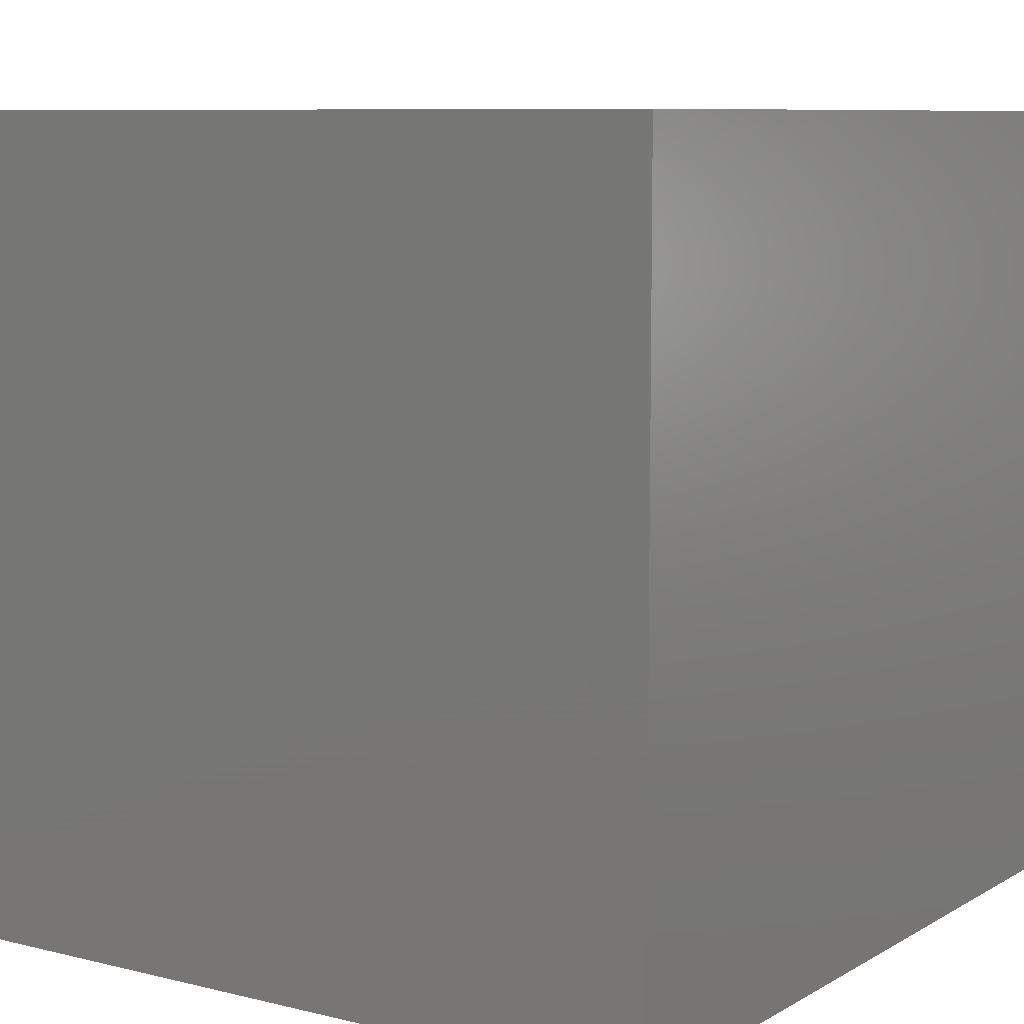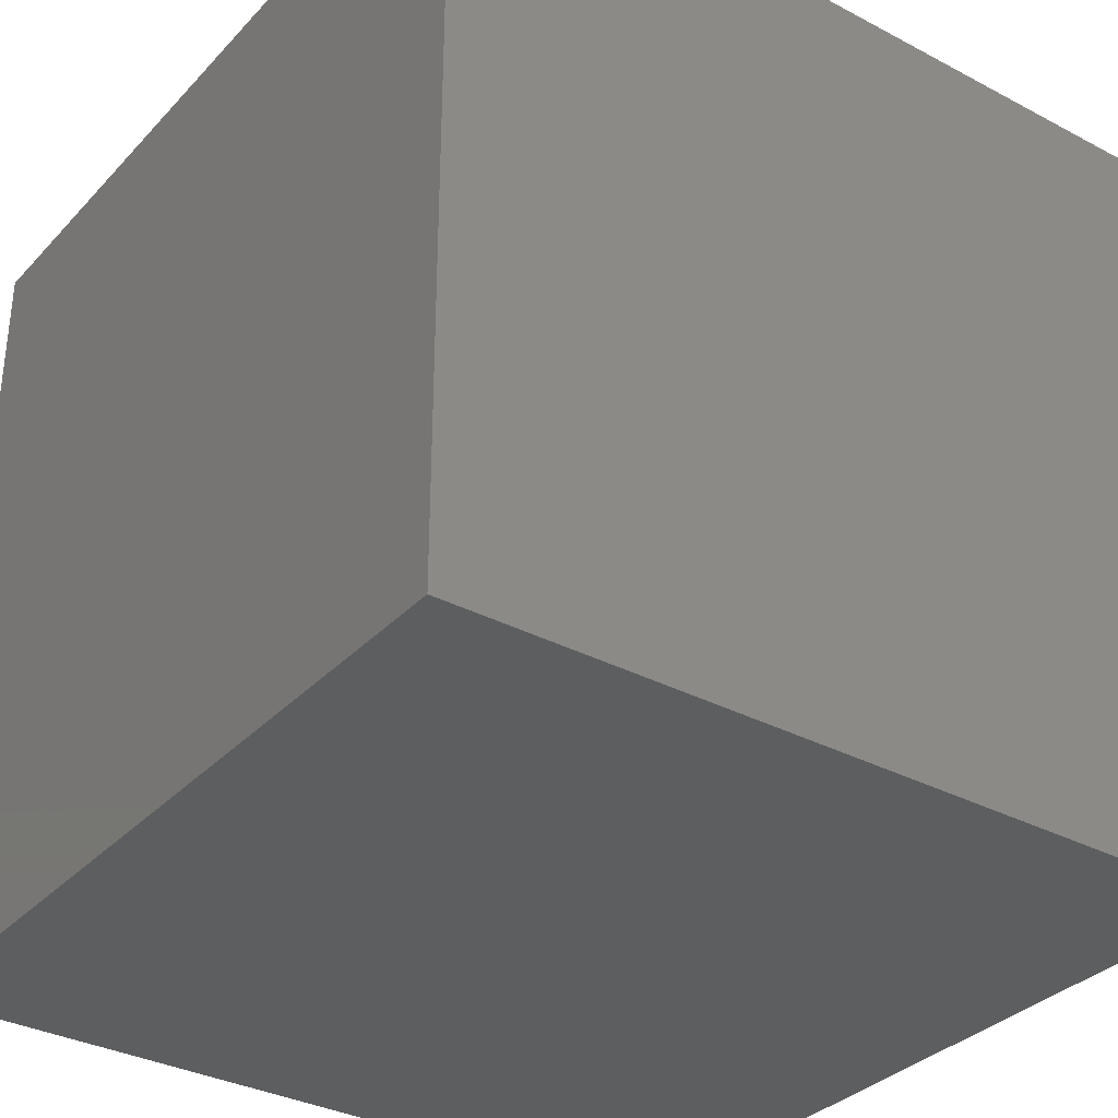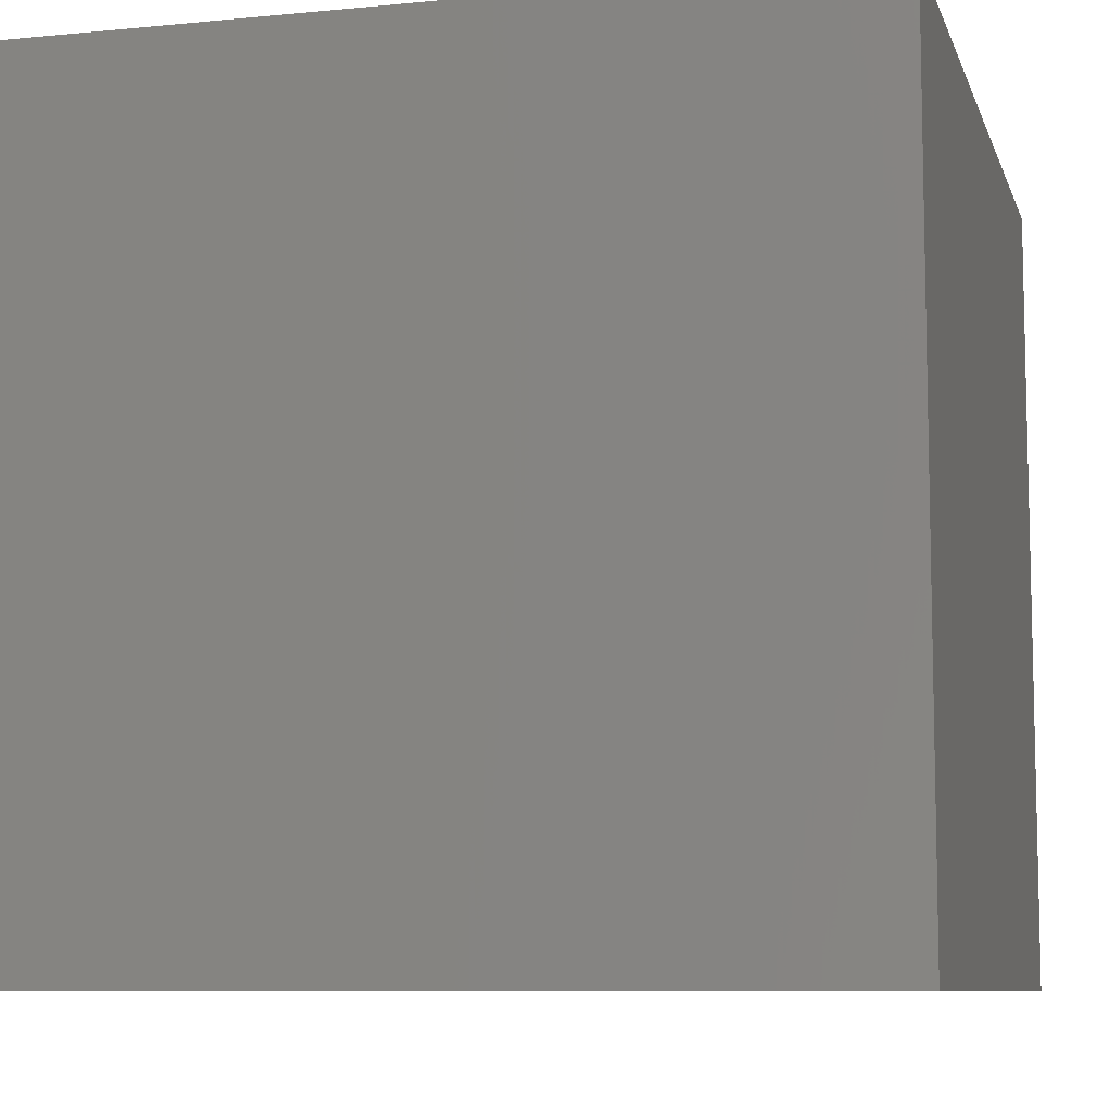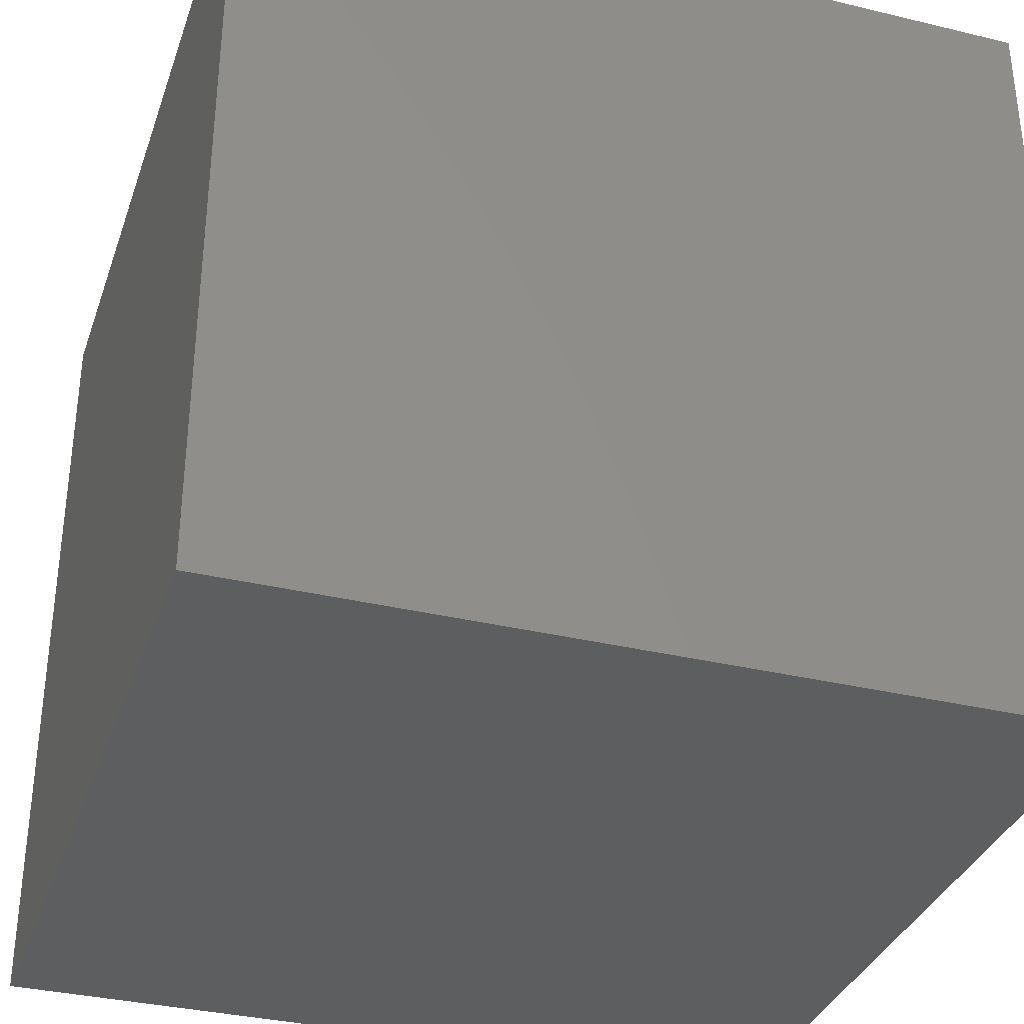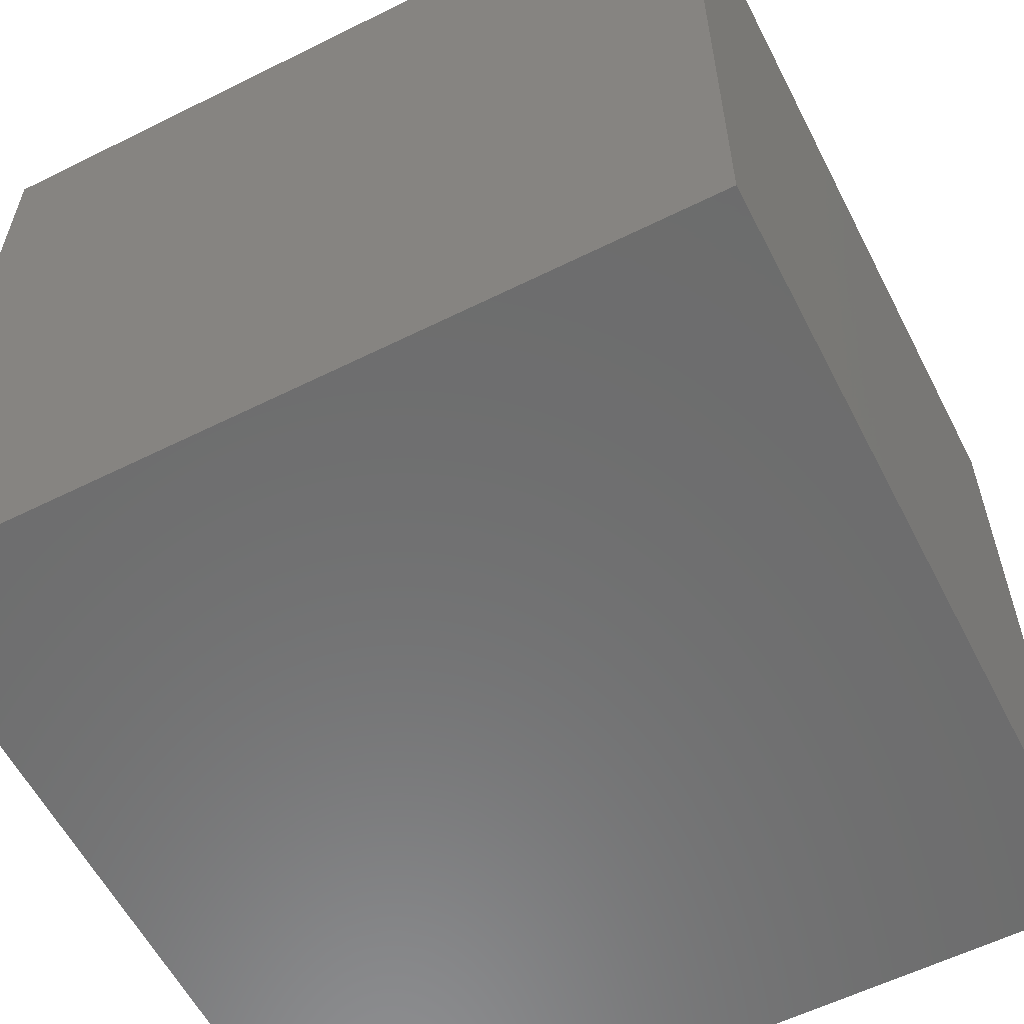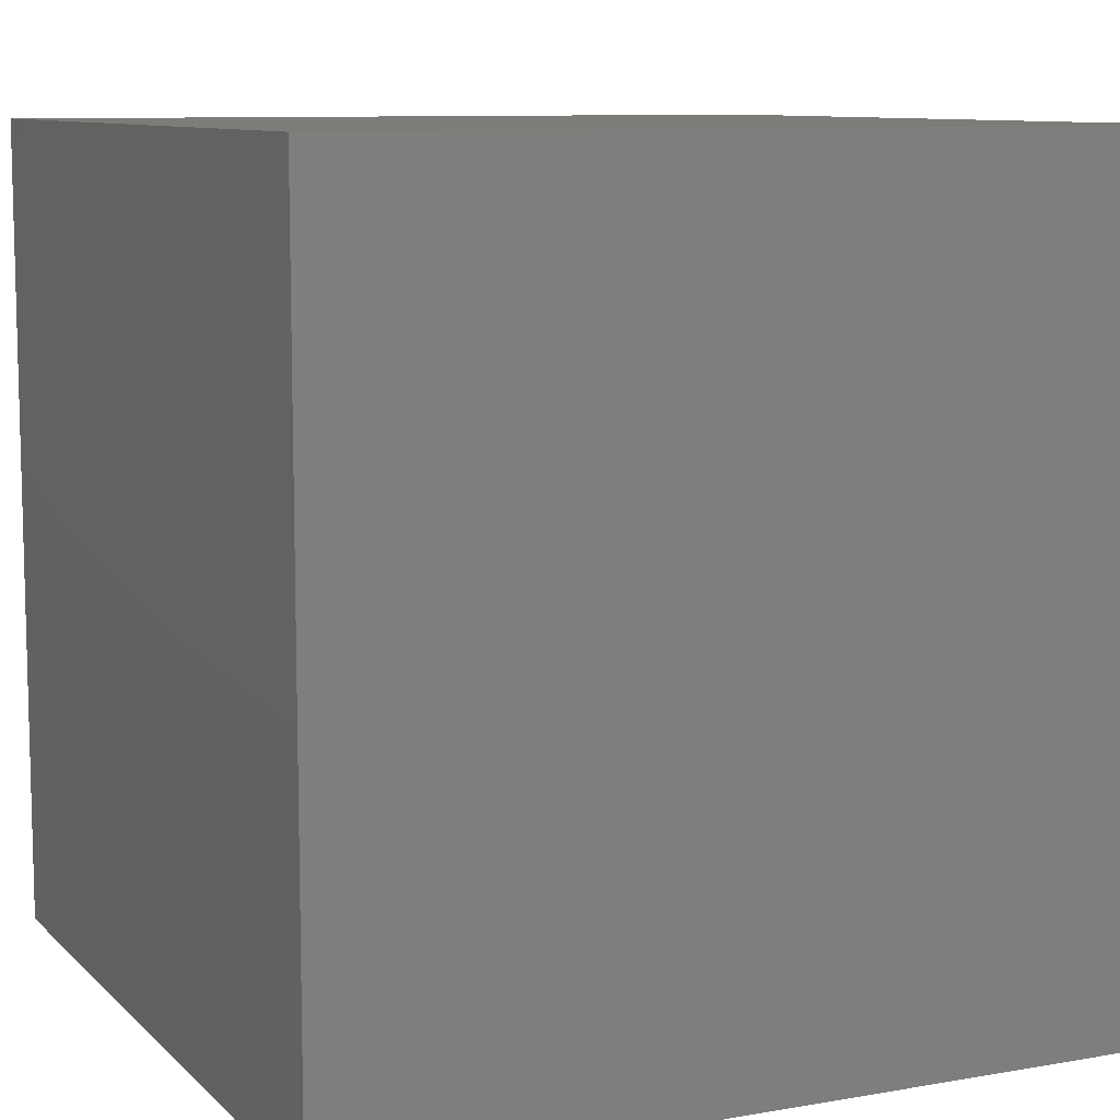
<metadata>
{"format":"stl","ext":"stl","renderer":"f3d","projection":"perspective","resolution":1024,"background":"white","views":[{"elev":8.4,"azim":33.8,"up":"+Z"},{"elev":-33.6,"azim":144.2,"up":"+Z"},{"elev":-8.6,"azim":104.8,"up":"+Y"},{"elev":-34.5,"azim":72.1,"up":"+Z"},{"elev":-58.8,"azim":-152.9,"up":"+Y"},{"elev":9.4,"azim":155.2,"up":"+Y"}]}
</metadata>
<code>
# stl→obj: 8 verts, 12 faces
v 0 0 10
v 0 10 10
v 0 0 0
v 0 10 0
v 10 0 10
v 10 10 10
v 10 0 0
v 10 10 0
f 1 2 3
f 3 2 4
f 1 5 6
f 2 1 6
f 3 7 5
f 1 3 5
f 4 8 3
f 3 8 7
f 2 6 4
f 4 6 8
f 7 8 6
f 5 7 6

</code>
